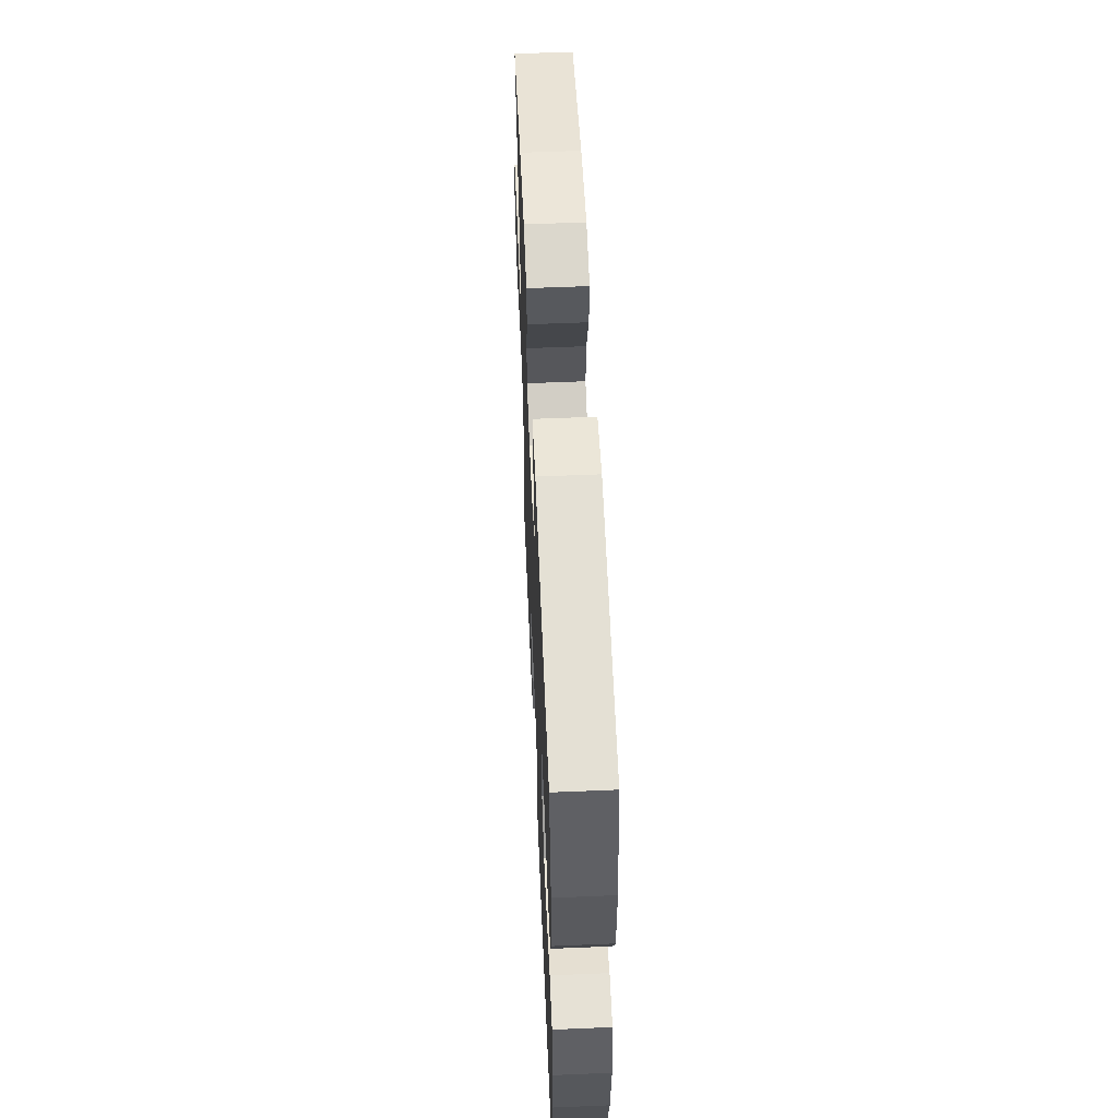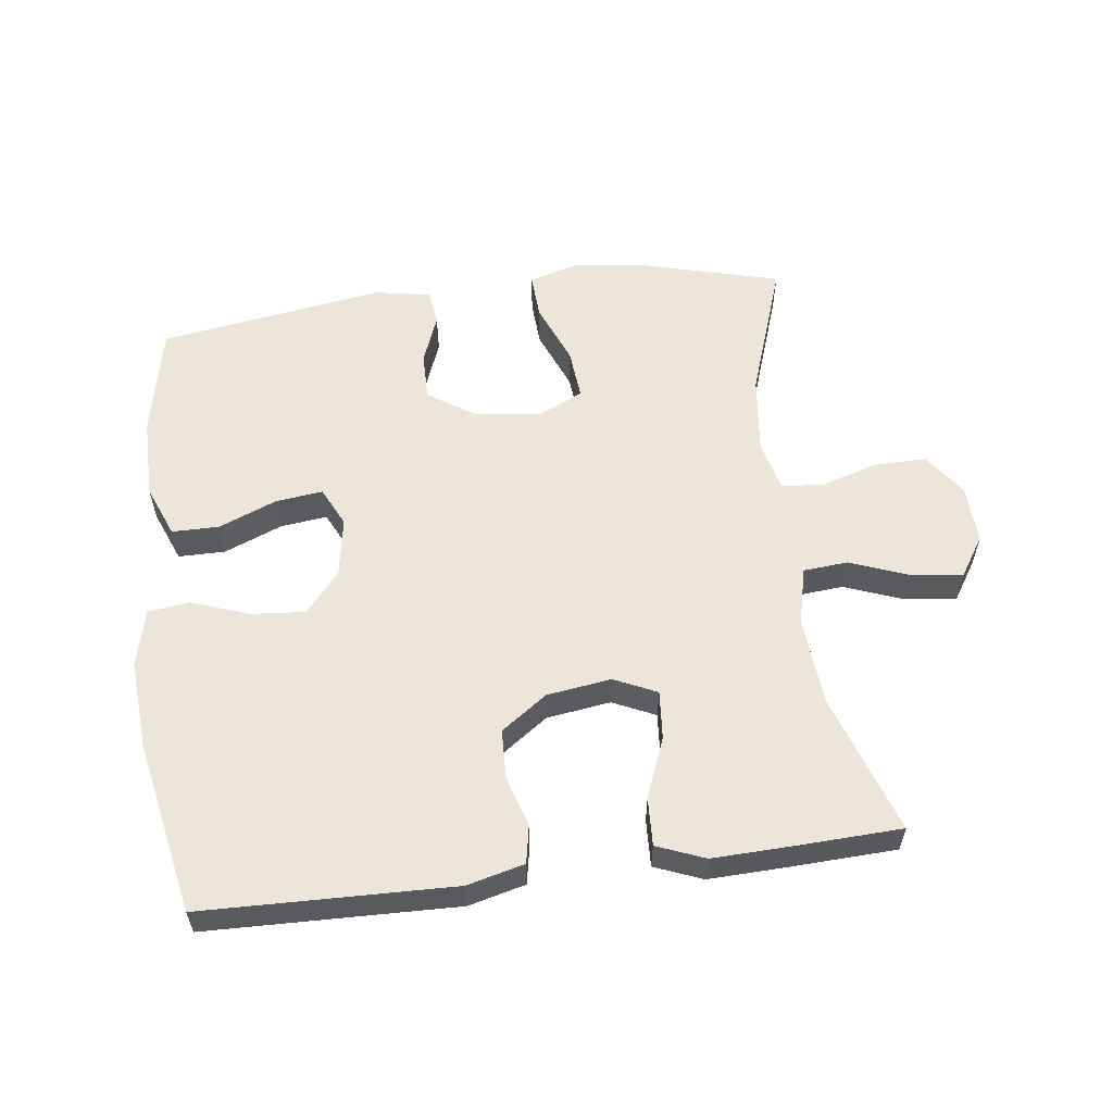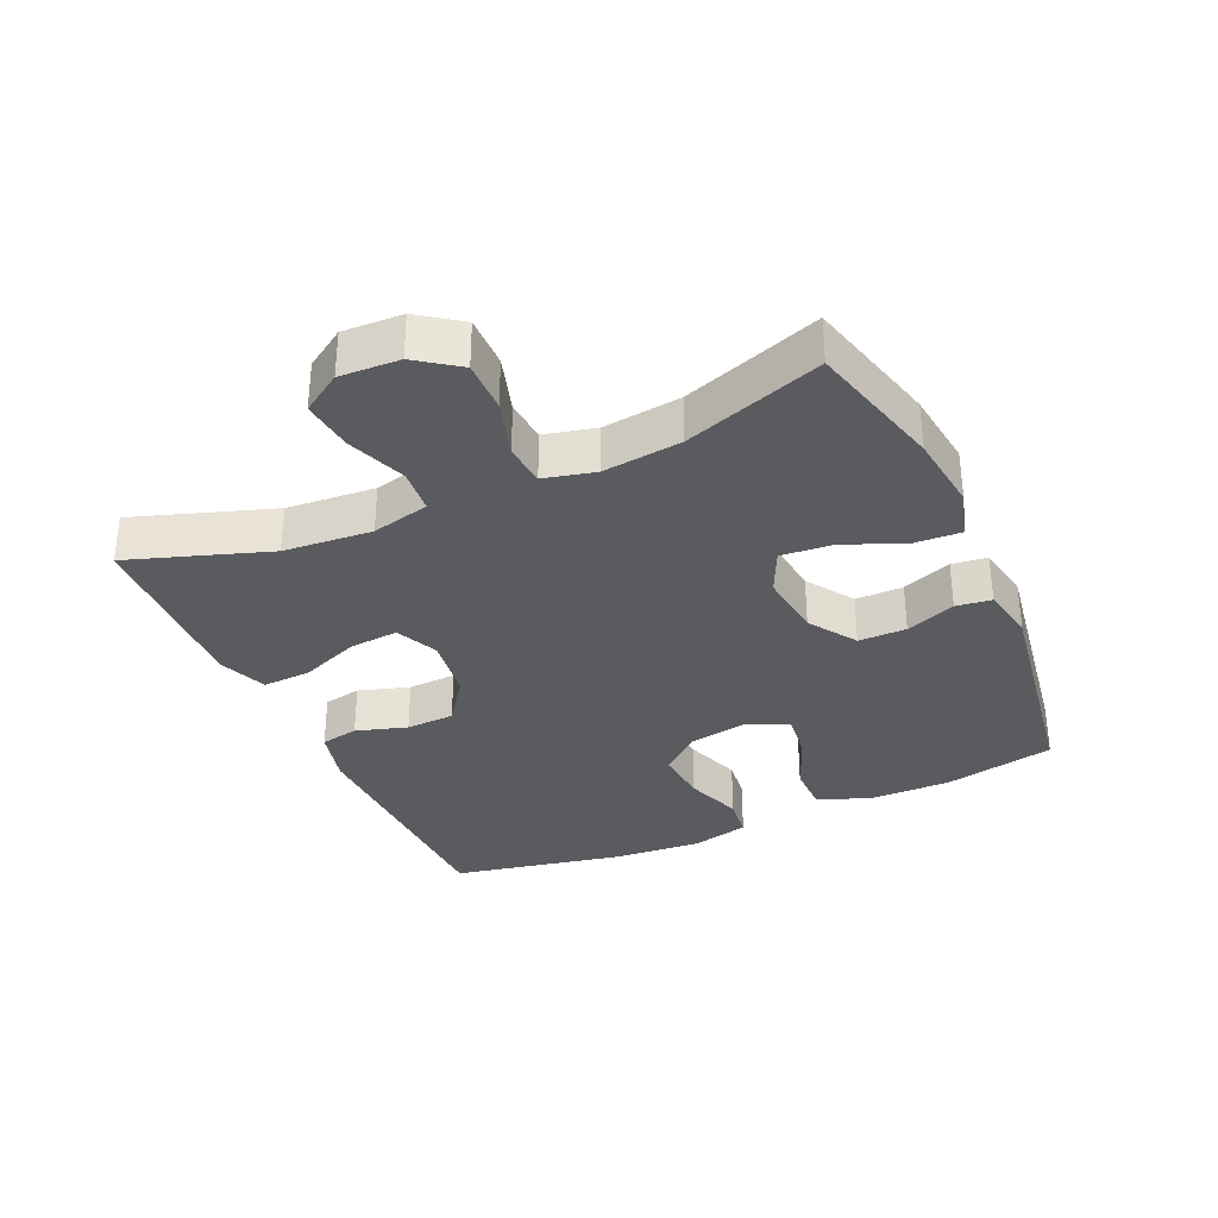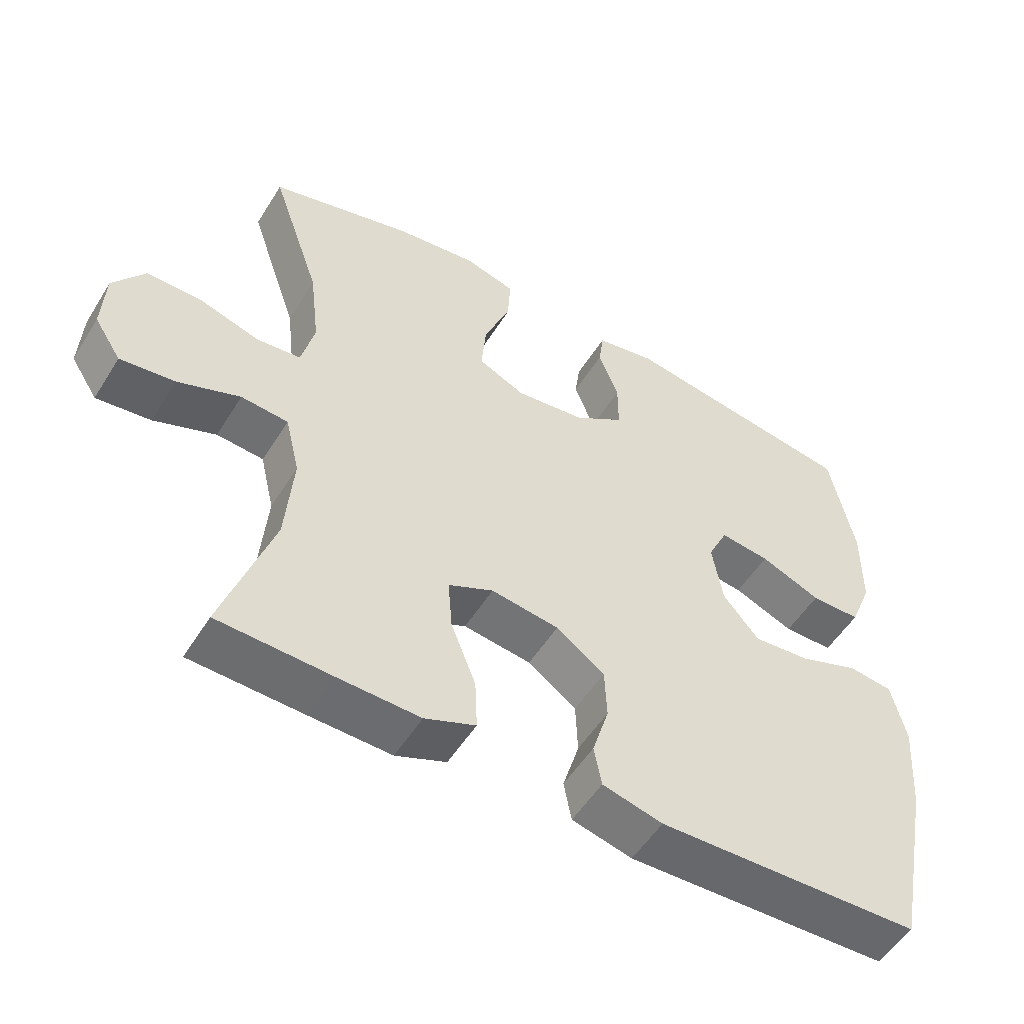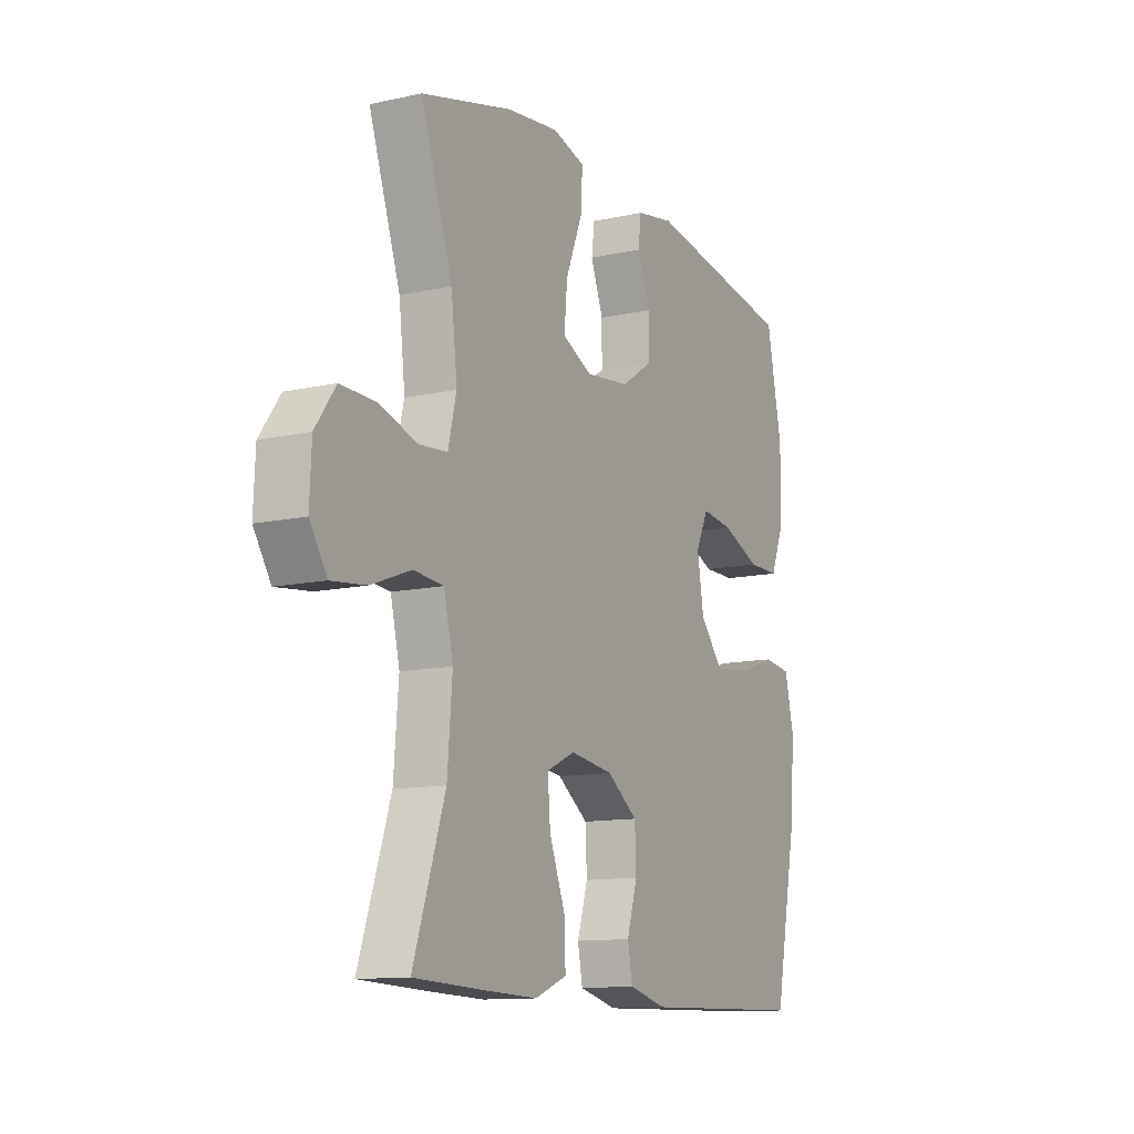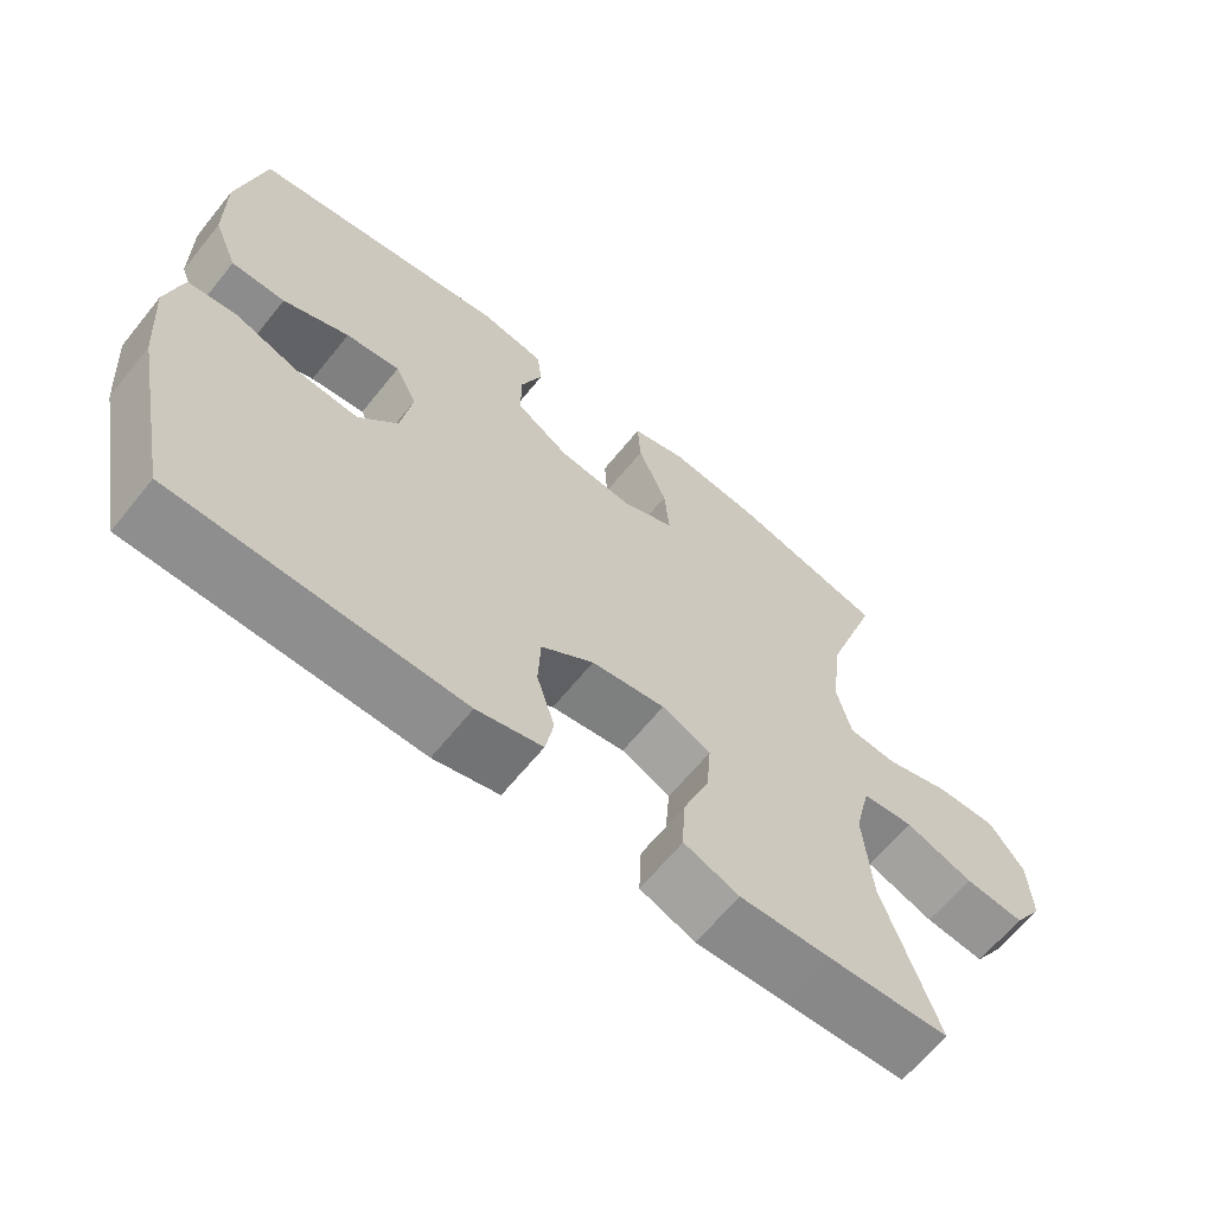
<metadata>
{"format":"obj","ext":"obj","renderer":"f3d","projection":"perspective","resolution":1024,"background":"white","views":[{"elev":57.4,"azim":87.5,"up":"+Z"},{"elev":57.4,"azim":172.8,"up":"+Y"},{"elev":-33.4,"azim":-65.8,"up":"+Y"},{"elev":-52.9,"azim":-31.2,"up":"+Z"},{"elev":-12.0,"azim":-62.3,"up":"+Z"},{"elev":-64.3,"azim":141.1,"up":"+Z"}]}
</metadata>
<code>
v 0.5 0.07 -0.5
v 0.119 0.07 -0.509
v 0.032 0.07 -0.487
v 0.021 0.07 -0.429
v 0.045 0.07 -0.351
v 0.042 0.07 -0.277
v -0.028 0.07 -0.227
v -0.126 0.07 -0.213
v -0.191 0.07 -0.243
v -0.185 0.07 -0.317
v -0.149 0.07 -0.409
v -0.146 0.07 -0.482
v -0.219 0.07 -0.511
v -0.337 0.07 -0.507
v -0.5 0.07 -0.5
v -0.428 0.07 -0.287
v -0.417 0.07 -0.152
v -0.438 0.07 -0.064
v -0.506 0.07 -0.058
v -0.596 0.07 -0.092
v -0.675 0.07 -0.101
v -0.714 0.07 -0.041
v -0.71 0.07 0.05
v -0.664 0.07 0.114
v -0.585 0.07 0.113
v -0.497 0.07 0.086
v -0.433 0.07 0.092
v -0.414 0.07 0.17
v -0.428 0.07 0.29
v -0.5 0.07 0.5
v -0.293 0.07 0.555
v -0.174 0.07 0.57
v -0.1 0.07 0.549
v -0.104 0.07 0.479
v -0.142 0.07 0.385
v -0.149 0.07 0.307
v -0.081 0.07 0.275
v 0.02 0.07 0.287
v 0.092 0.07 0.335
v 0.092 0.07 0.408
v 0.063 0.07 0.484
v 0.07 0.07 0.538
v 0.156 0.07 0.554
v 0.5 0.07 0.5
v 0.535 0.07 0.329
v 0.534 0.07 0.204
v 0.502 0.07 0.125
v 0.43 0.07 0.125
v 0.342 0.07 0.161
v 0.27 0.07 0.17
v 0.241 0.07 0.11
v 0.256 0.07 0.019
v 0.308 0.07 -0.043
v 0.391 0.07 -0.036
v 0.478 0.07 -0.005
v 0.542 0.07 -0.013
v 0.563 0.07 -0.102
v 0.553 0.07 -0.236
v 0.5 0 -0.5
v 0.119 0 -0.509
v 0.032 0 -0.487
v 0.021 0 -0.429
v 0.045 0 -0.351
v 0.042 0 -0.277
v -0.028 0 -0.227
v -0.126 0 -0.213
v -0.191 0 -0.243
v -0.185 0 -0.317
v -0.149 0 -0.409
v -0.146 0 -0.482
v -0.219 0 -0.511
v -0.337 0 -0.507
v -0.5 0 -0.5
v -0.428 0 -0.287
v -0.417 0 -0.152
v -0.438 0 -0.064
v -0.506 0 -0.058
v -0.596 0 -0.092
v -0.675 0 -0.101
v -0.714 0 -0.041
v -0.71 0 0.05
v -0.664 0 0.114
v -0.585 0 0.113
v -0.497 0 0.086
v -0.433 0 0.092
v -0.414 0 0.17
v -0.428 0 0.29
v -0.5 0 0.5
v -0.293 0 0.555
v -0.174 0 0.57
v -0.1 0 0.549
v -0.104 0 0.479
v -0.142 0 0.385
v -0.149 0 0.307
v -0.081 0 0.275
v 0.02 0 0.287
v 0.092 0 0.335
v 0.092 0 0.408
v 0.063 0 0.484
v 0.07 0 0.538
v 0.156 0 0.554
v 0.5 0 0.5
v 0.535 0 0.329
v 0.534 0 0.204
v 0.502 0 0.125
v 0.43 0 0.125
v 0.342 0 0.161
v 0.27 0 0.17
v 0.241 0 0.11
v 0.256 0 0.019
v 0.308 0 -0.043
v 0.391 0 -0.036
v 0.478 0 -0.005
v 0.542 0 -0.013
v 0.563 0 -0.102
v 0.553 0 -0.236
f 3 4 5
f 2 3 5
f 1 2 5
f 58 1 5
f 57 58 5
f 56 57 5
f 55 56 5
f 54 55 5
f 53 54 5 6
f 52 53 6 7
f 51 52 7 8
f 50 51 8 9
f 47 48 49
f 46 47 49
f 45 46 49
f 44 45 49
f 43 44 49
f 42 43 49
f 41 42 49
f 40 41 49
f 39 40 49 50
f 38 39 50 9
f 33 34 35
f 32 33 35
f 31 32 35
f 30 31 35
f 29 30 35
f 28 29 35 36
f 27 28 36 37
f 24 25 26
f 23 24 26
f 22 23 26
f 21 22 26
f 20 21 26
f 19 20 26
f 18 19 26 27
f 37 38 9
f 27 37 9
f 18 27 9
f 17 18 9
f 14 15 16
f 13 14 16
f 12 13 16
f 11 12 16
f 10 11 16
f 9 10 16 17
f 63 62 61
f 63 61 60
f 63 60 59
f 63 59 116
f 63 116 115
f 63 115 114
f 63 114 113
f 63 113 112
f 64 63 112 111
f 65 64 111 110
f 66 65 110 109
f 67 66 109 108
f 107 106 105
f 107 105 104
f 107 104 103
f 107 103 102
f 107 102 101
f 107 101 100
f 107 100 99
f 107 99 98
f 108 107 98 97
f 67 108 97 96
f 93 92 91
f 93 91 90
f 93 90 89
f 93 89 88
f 93 88 87
f 94 93 87 86
f 95 94 86 85
f 84 83 82
f 84 82 81
f 84 81 80
f 84 80 79
f 84 79 78
f 84 78 77
f 85 84 77 76
f 67 96 95
f 67 95 85
f 67 85 76
f 67 76 75
f 74 73 72
f 74 72 71
f 74 71 70
f 74 70 69
f 74 69 68
f 75 74 68 67
f 1 59 60 2
f 2 60 61 3
f 3 61 62 4
f 4 62 63 5
f 5 63 64 6
f 6 64 65 7
f 7 65 66 8
f 8 66 67 9
f 9 67 68 10
f 10 68 69 11
f 11 69 70 12
f 12 70 71 13
f 13 71 72 14
f 14 72 73 15
f 15 73 74 16
f 16 74 75 17
f 17 75 76 18
f 18 76 77 19
f 19 77 78 20
f 20 78 79 21
f 21 79 80 22
f 22 80 81 23
f 23 81 82 24
f 24 82 83 25
f 25 83 84 26
f 26 84 85 27
f 27 85 86 28
f 28 86 87 29
f 29 87 88 30
f 30 88 89 31
f 31 89 90 32
f 32 90 91 33
f 33 91 92 34
f 34 92 93 35
f 35 93 94 36
f 36 94 95 37
f 37 95 96 38
f 38 96 97 39
f 39 97 98 40
f 40 98 99 41
f 41 99 100 42
f 42 100 101 43
f 43 101 102 44
f 44 102 103 45
f 45 103 104 46
f 46 104 105 47
f 47 105 106 48
f 48 106 107 49
f 49 107 108 50
f 50 108 109 51
f 51 109 110 52
f 52 110 111 53
f 53 111 112 54
f 54 112 113 55
f 55 113 114 56
f 56 114 115 57
f 57 115 116 58
f 58 116 59 1

</code>
